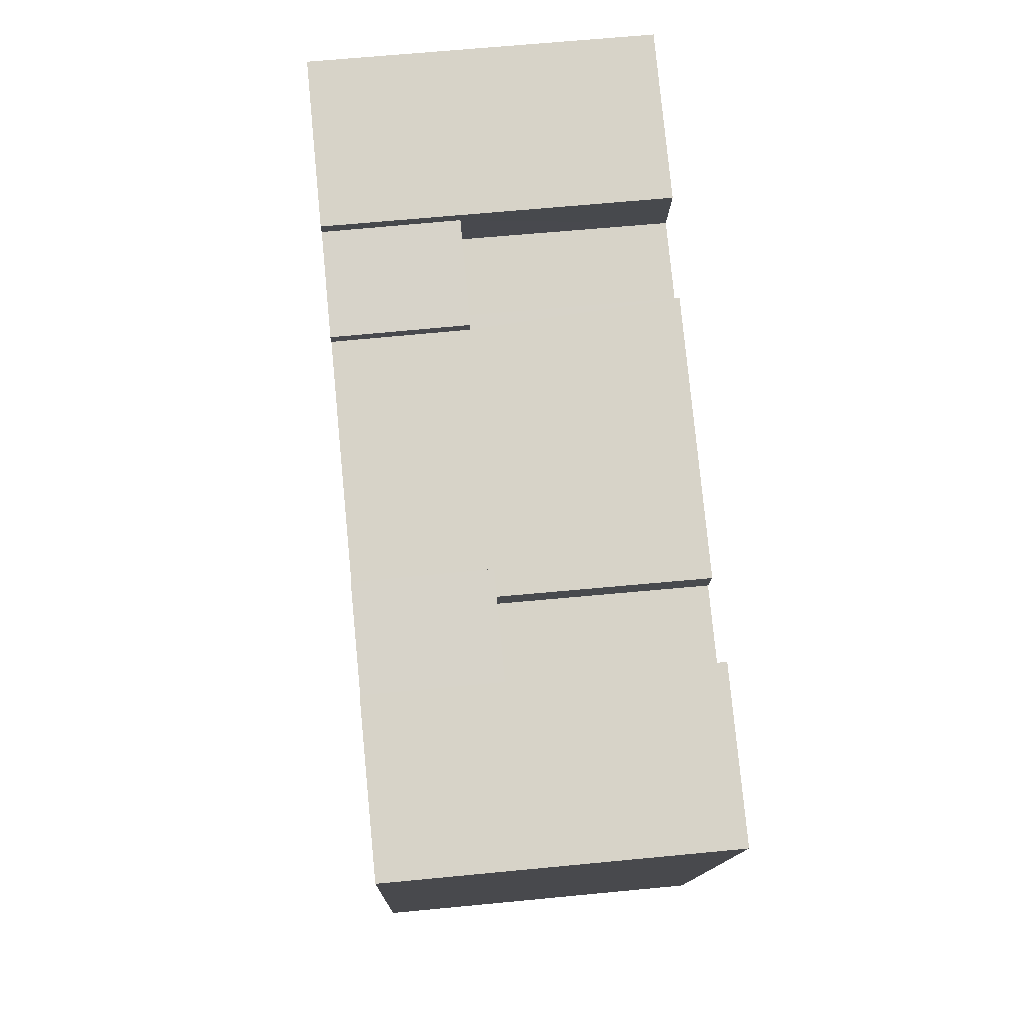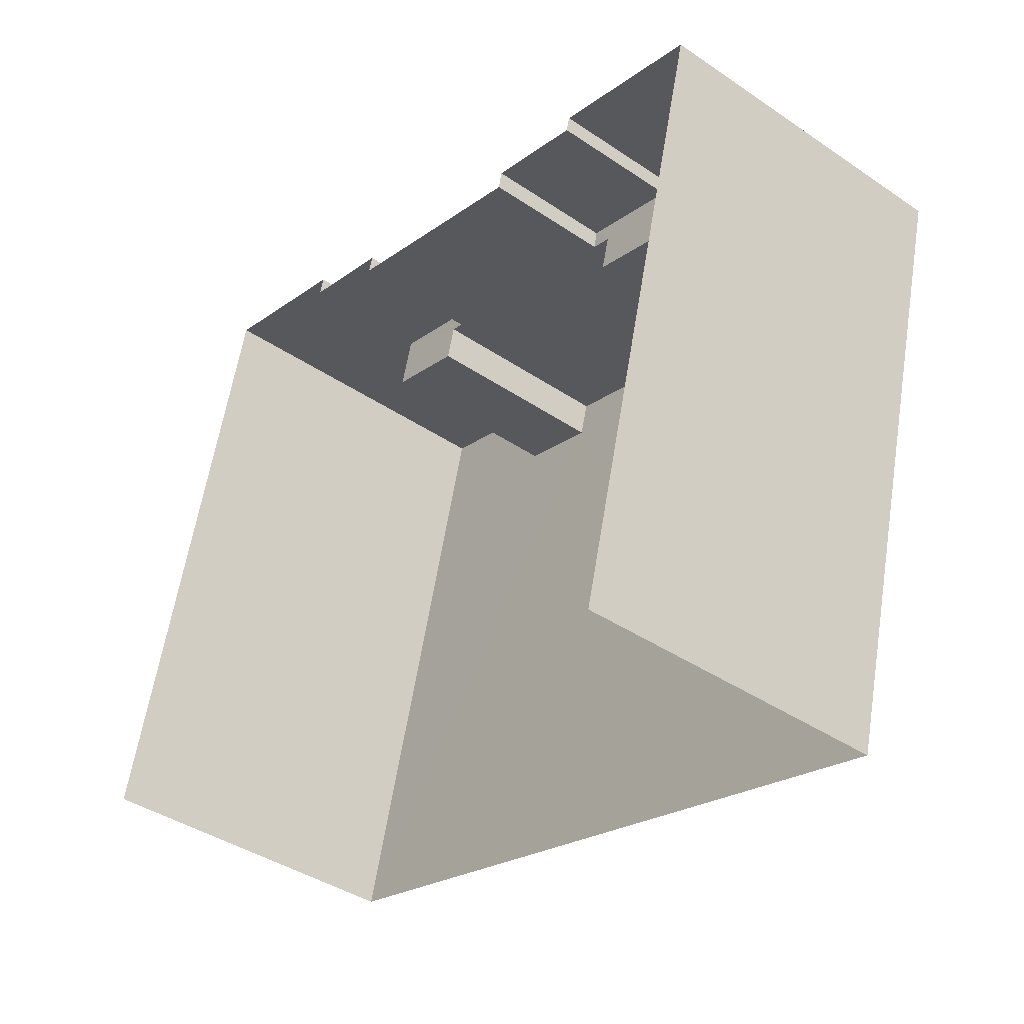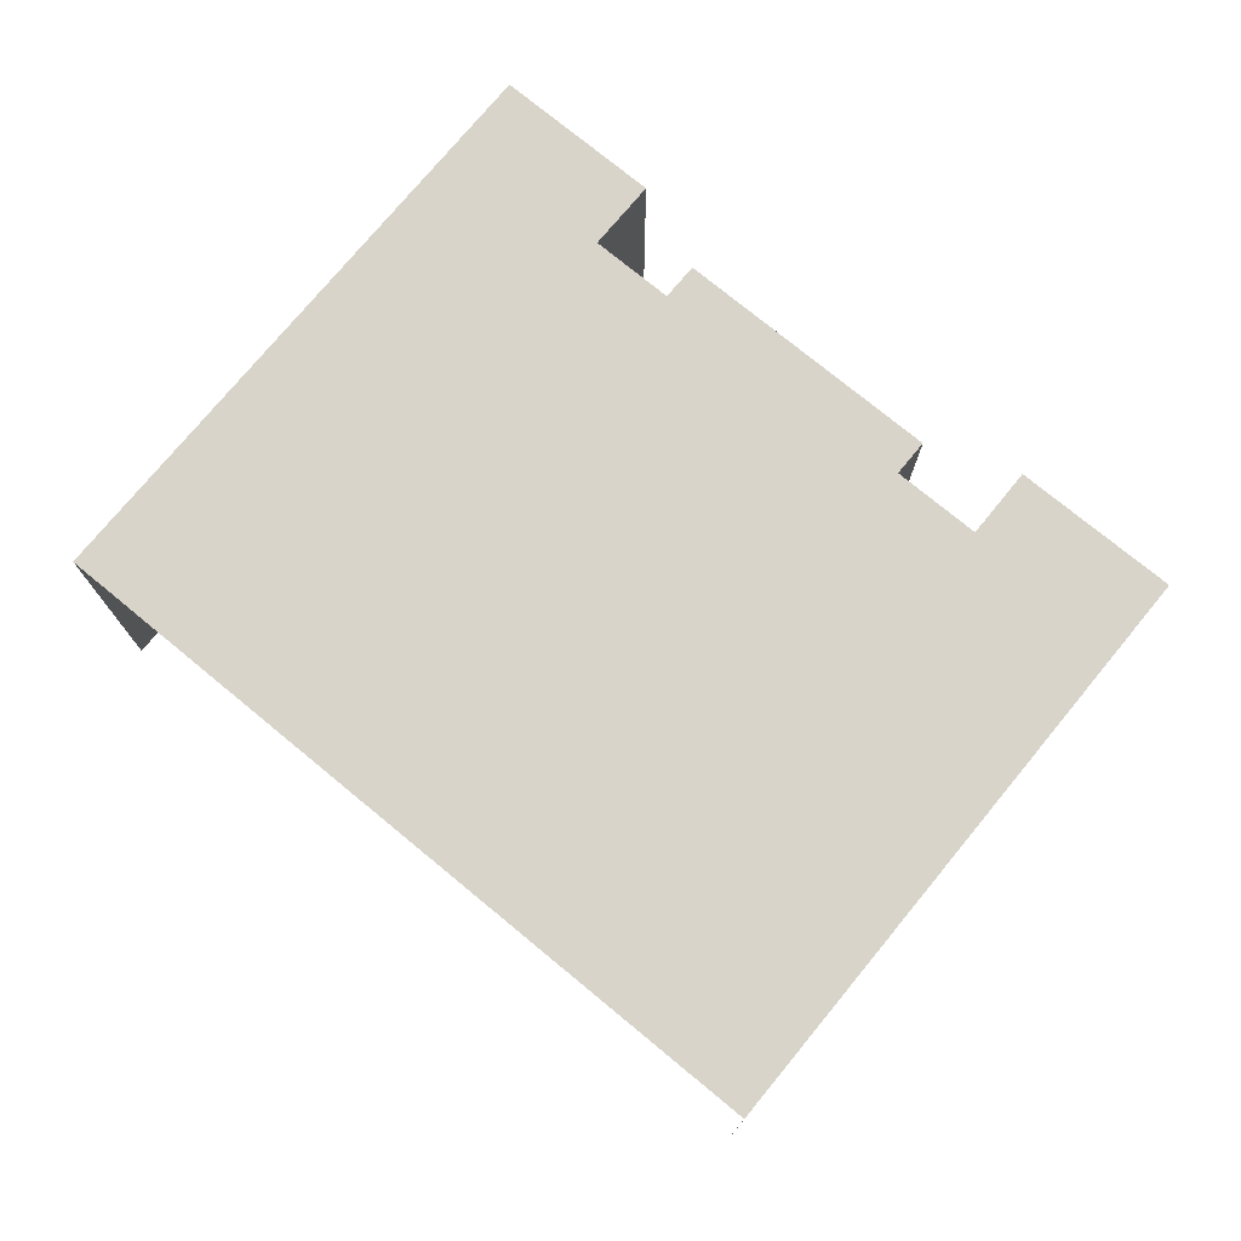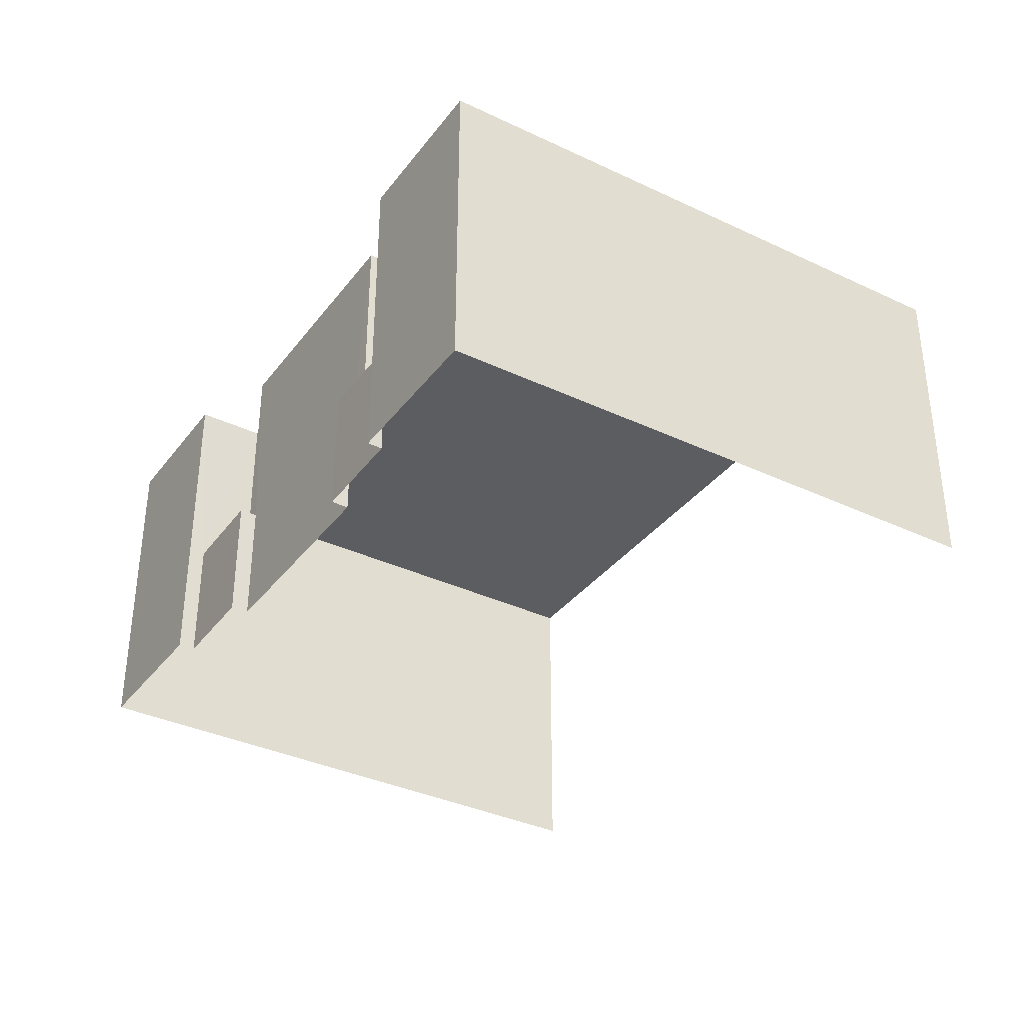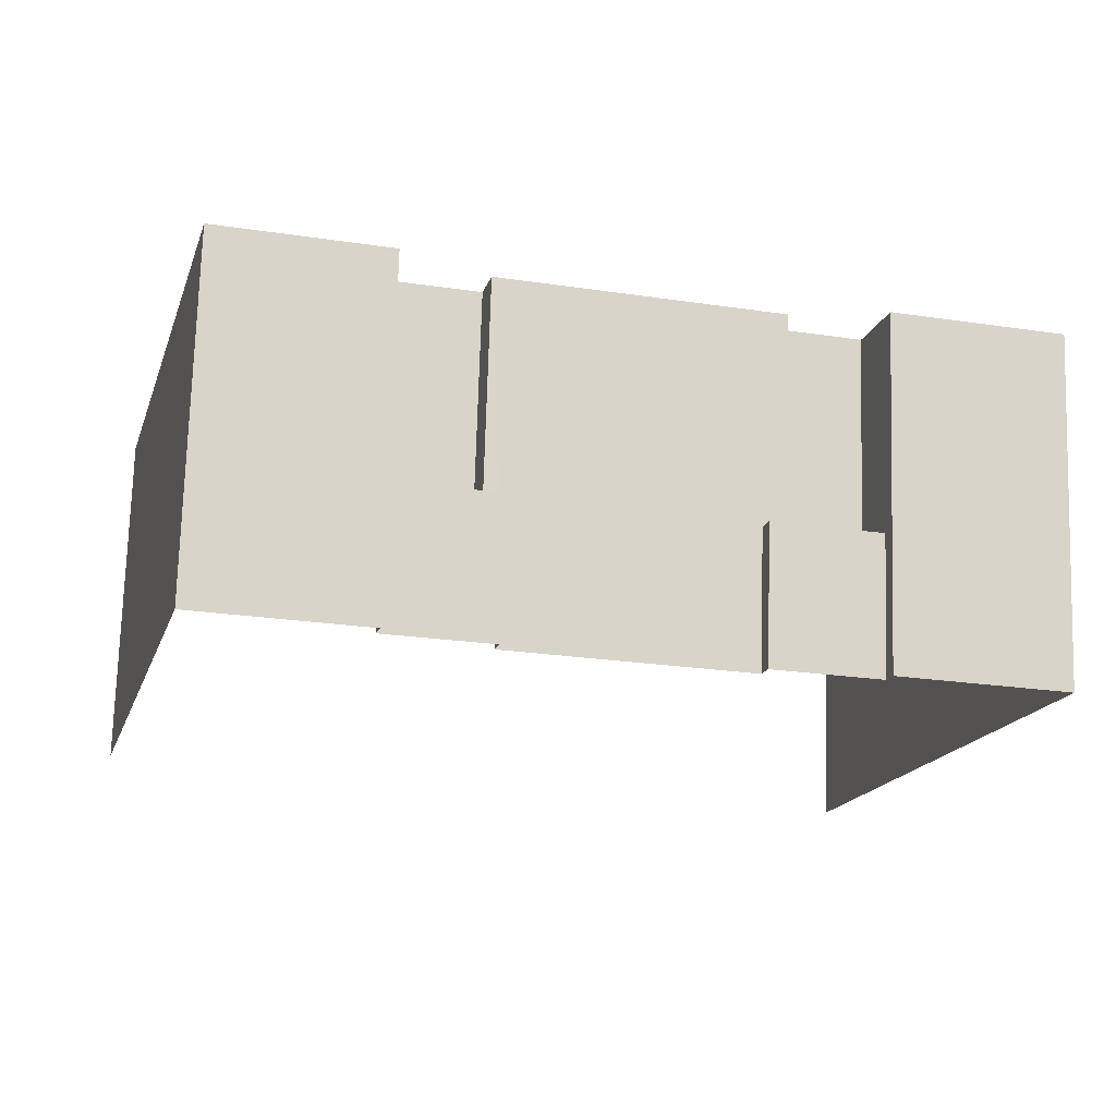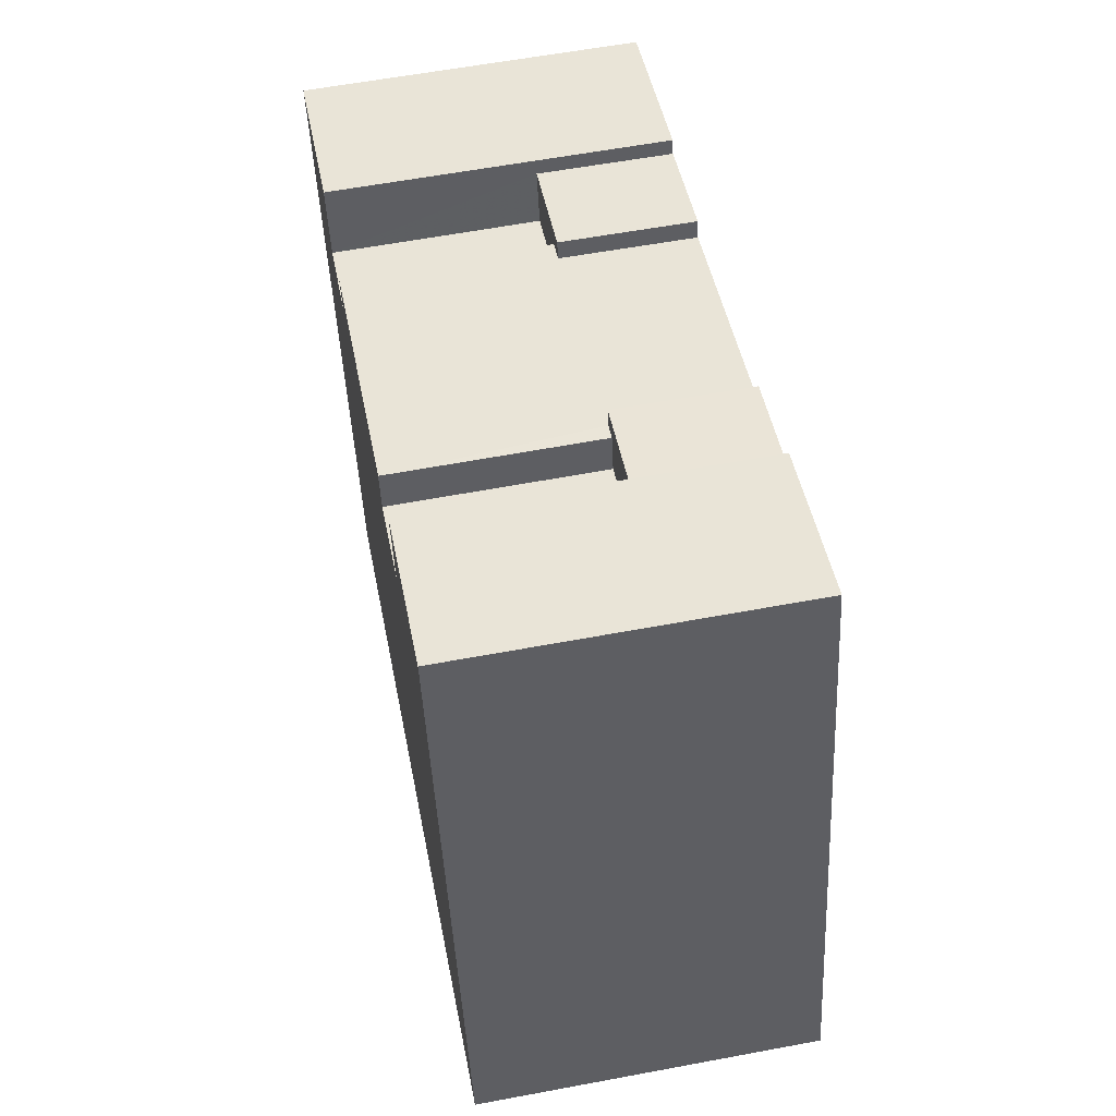
<metadata>
{"format":"obj","ext":"obj","renderer":"f3d","projection":"perspective","resolution":1024,"background":"white","views":[{"elev":63.2,"azim":-95.7,"up":"+Y"},{"elev":-40.5,"azim":-129.7,"up":"+Y"},{"elev":75.3,"azim":54.0,"up":"+Z"},{"elev":-35.5,"azim":-107.5,"up":"+Z"},{"elev":73.7,"azim":-178.3,"up":"+Y"},{"elev":59.7,"azim":79.1,"up":"+Y"}]}
</metadata>
<code>
v -2.234e+05 -1.283e+05 15.45
v -2.234e+05 -1.283e+05 15.45
v -2.234e+05 -1.283e+05 15.45
v -2.234e+05 -1.283e+05 15.45
v -2.234e+05 -1.283e+05 15.45
v -2.234e+05 -1.283e+05 15.45
v -2.234e+05 -1.283e+05 15.45
v -2.234e+05 -1.283e+05 15.45
v -2.234e+05 -1.283e+05 15.45
v -2.234e+05 -1.283e+05 15.45
v -2.234e+05 -1.283e+05 15.45
v -2.234e+05 -1.283e+05 15.45
v -2.234e+05 -1.283e+05 19.12
v -2.234e+05 -1.283e+05 19.12
v -2.234e+05 -1.283e+05 19.12
v -2.234e+05 -1.283e+05 19.12
v -2.234e+05 -1.283e+05 19.12
v -2.234e+05 -1.283e+05 19.12
v -2.234e+05 -1.283e+05 24.72
v -2.234e+05 -1.283e+05 24.72
v -2.234e+05 -1.283e+05 24.72
v -2.234e+05 -1.283e+05 24.72
v -2.234e+05 -1.283e+05 24.72
v -2.234e+05 -1.283e+05 24.72
v -2.234e+05 -1.283e+05 24.72
v -2.234e+05 -1.283e+05 24.72
v -2.234e+05 -1.283e+05 24.72
v -2.234e+05 -1.283e+05 24.72
v -2.234e+05 -1.283e+05 24.72
v -2.234e+05 -1.283e+05 24.72
v -2.234e+05 -1.283e+05 19.12
v -2.234e+05 -1.283e+05 19.12
v -2.234e+05 -1.283e+05 19.12
v -2.234e+05 -1.283e+05 19.12
v -2.234e+05 -1.283e+05 19.12
v -2.234e+05 -1.283e+05 19.12
f 1 2 3
f 4 5 6
f 3 2 7
f 5 8 9
f 10 6 5
f 7 10 9
f 11 3 12
f 12 7 9
f 3 7 12
f 9 10 5
f 29 10 7
f 28 29 7
f 13 14 15
f 14 16 15
f 15 17 18
f 15 16 17
f 19 20 21
f 22 23 24
f 25 26 27
f 19 21 28
f 24 23 29
f 30 26 25
f 21 30 28
f 28 30 29
f 25 24 29
f 30 25 29
f 31 32 33
f 33 32 34
f 31 35 32
f 34 32 36
f 35 31 11
f 12 35 11
f 34 30 21
f 34 36 30
f 15 27 13
f 12 9 13
f 13 27 26
f 35 26 32
f 12 13 35
f 35 13 26
f 5 4 16
f 4 22 16
f 16 24 17
f 16 22 24
f 1 33 20
f 20 33 21
f 1 3 33
f 21 33 34
f 9 8 14
f 13 9 14
f 18 25 27
f 15 18 27
f 28 7 2
f 19 28 2
f 18 24 25
f 18 17 24
f 33 11 31
f 33 3 11
f 32 26 30
f 36 32 30
f 19 2 1
f 20 19 1
f 16 14 8
f 5 16 8
f 29 6 10
f 29 23 6
f 23 4 6
f 23 22 4

</code>
